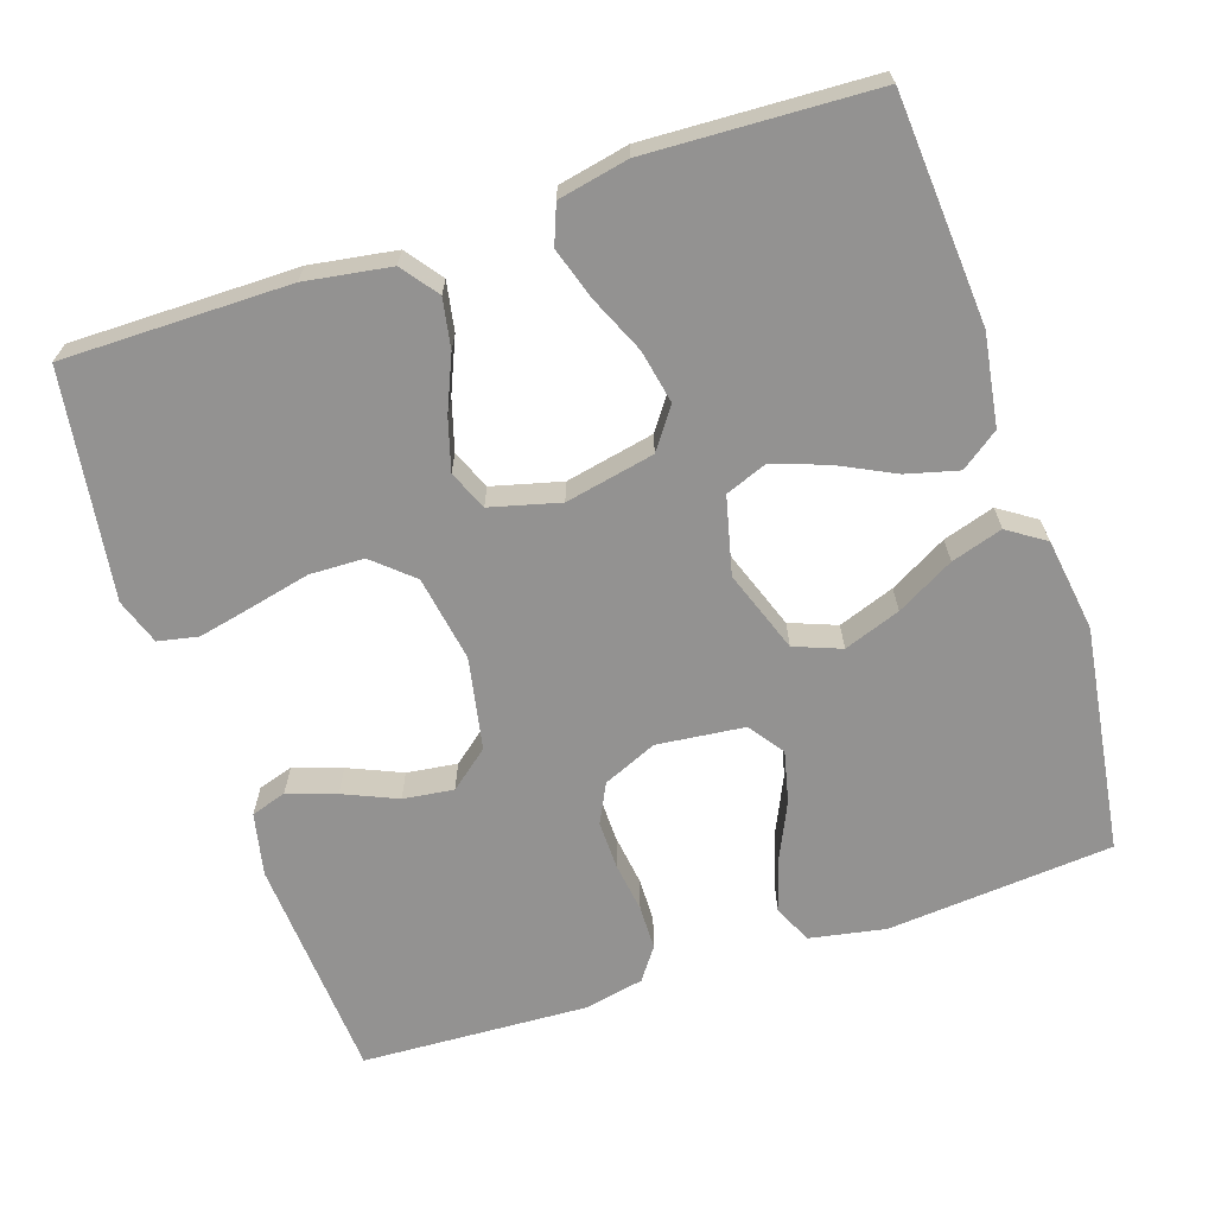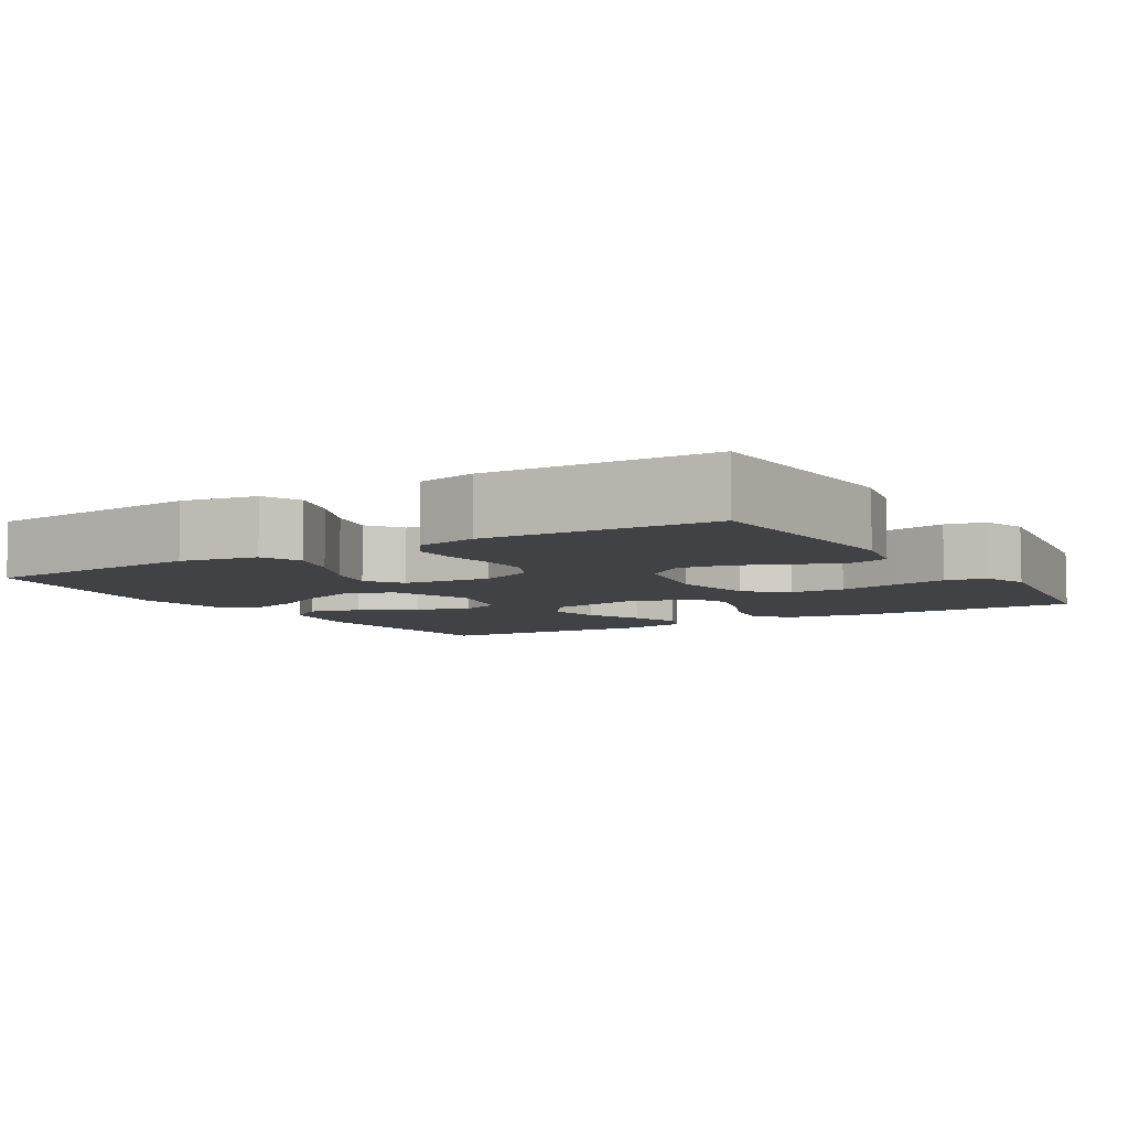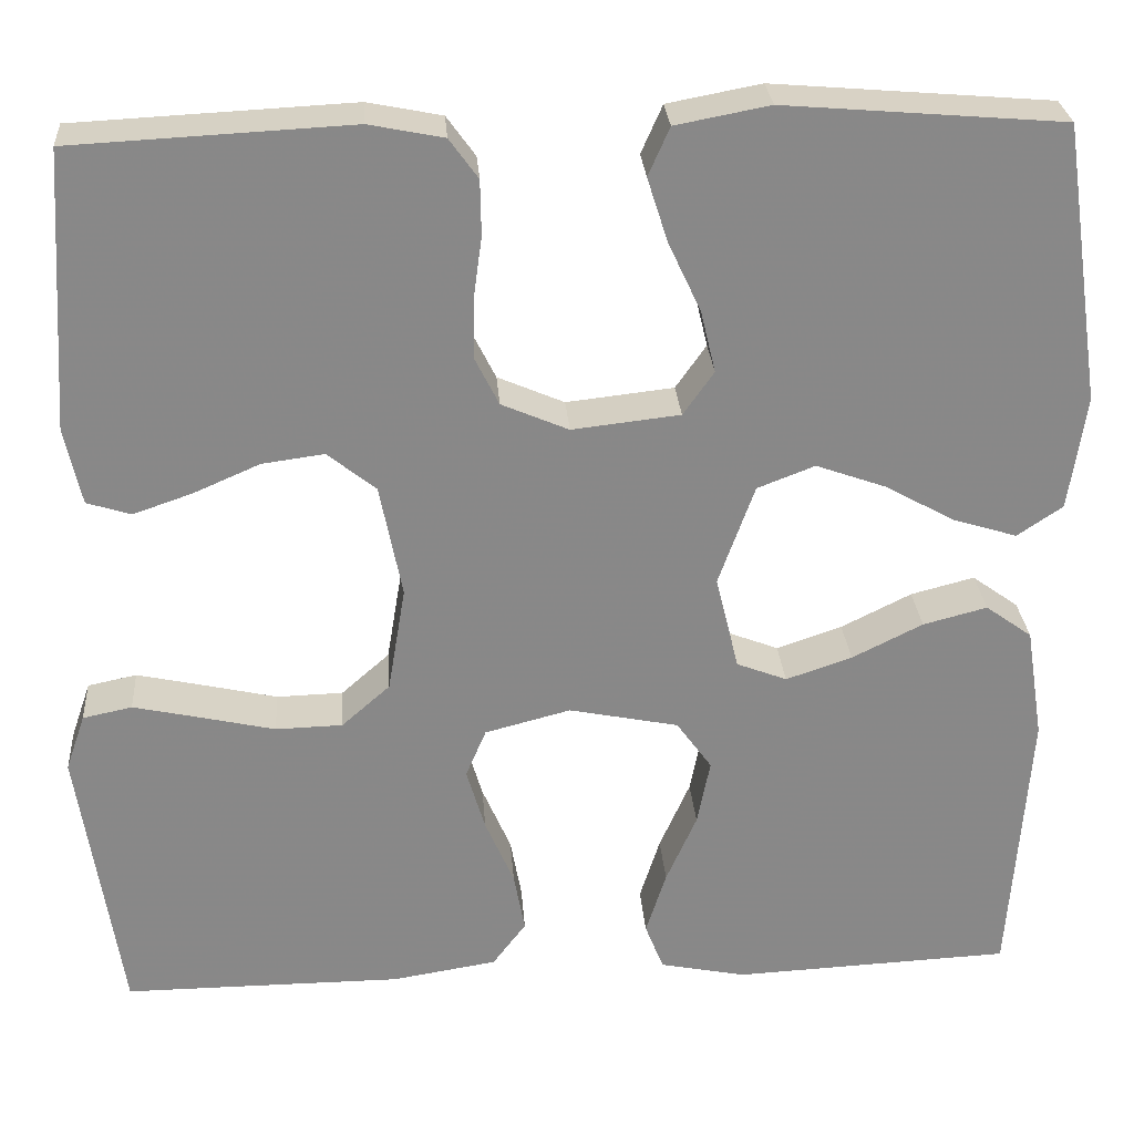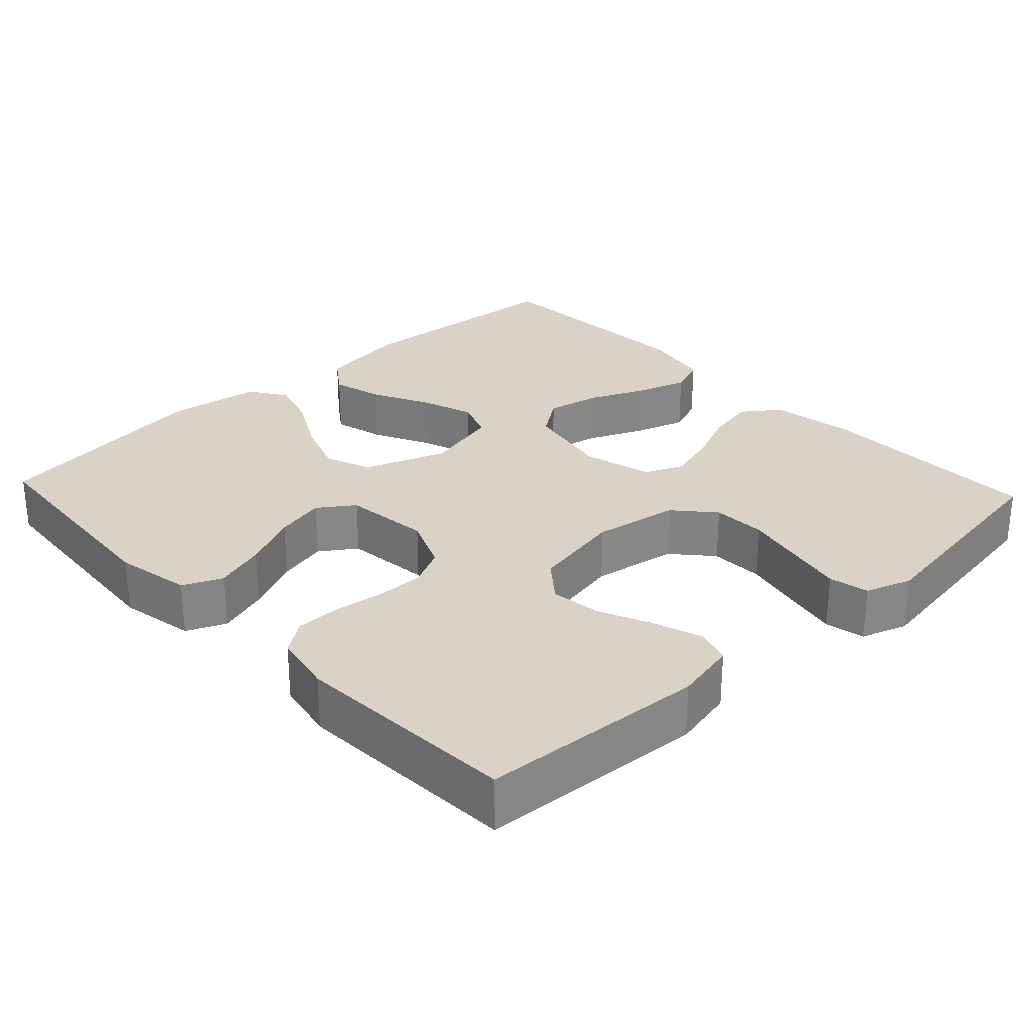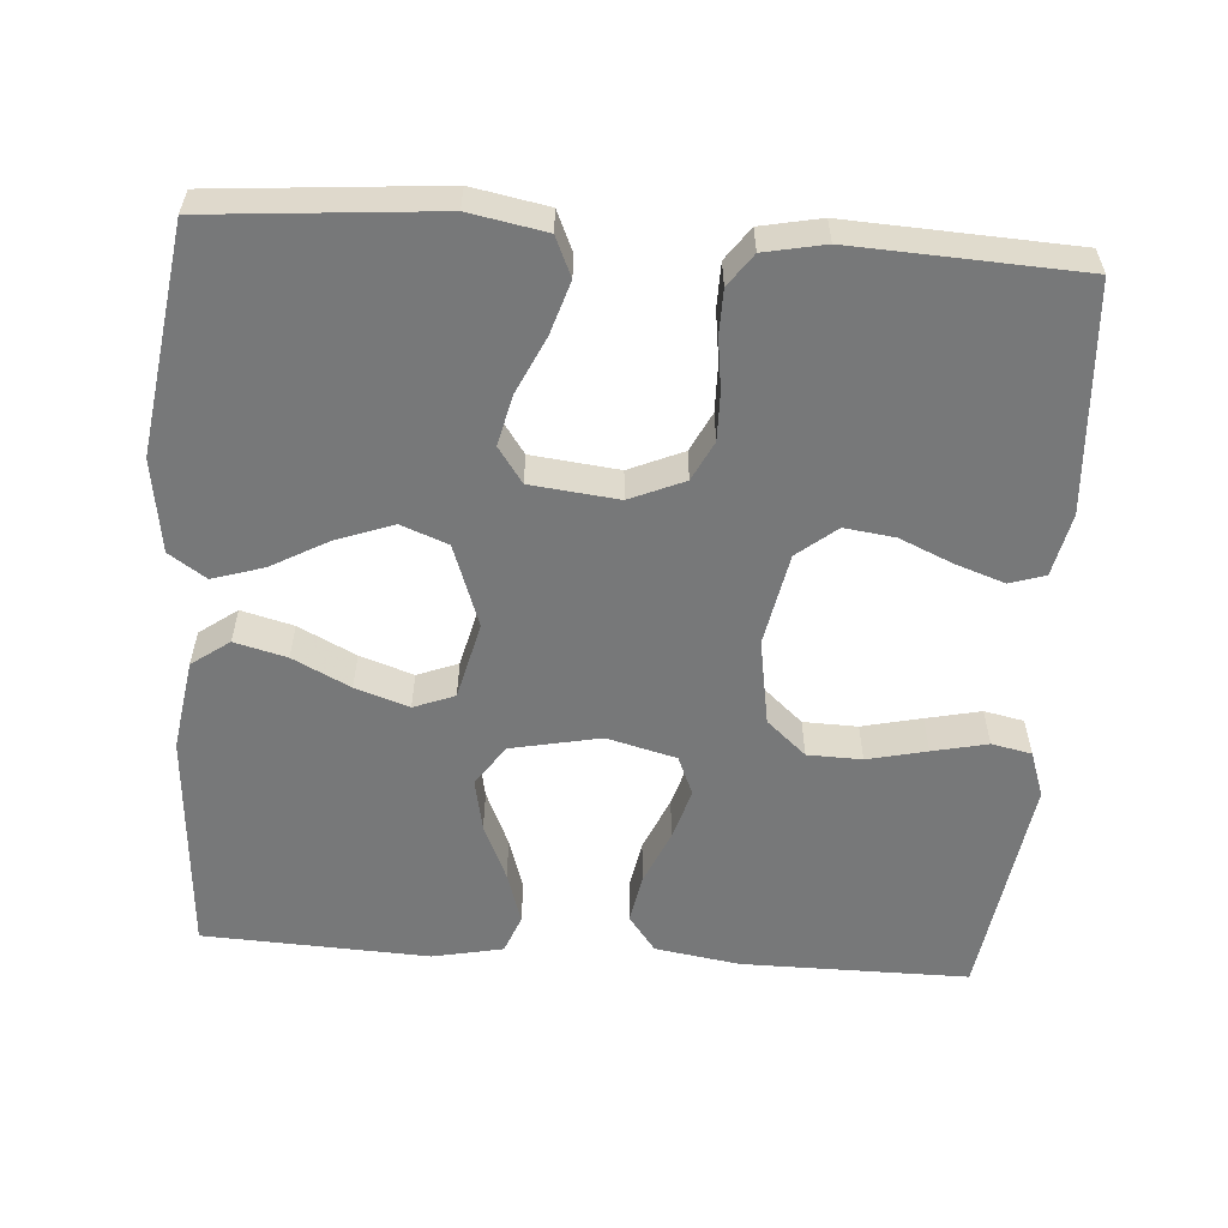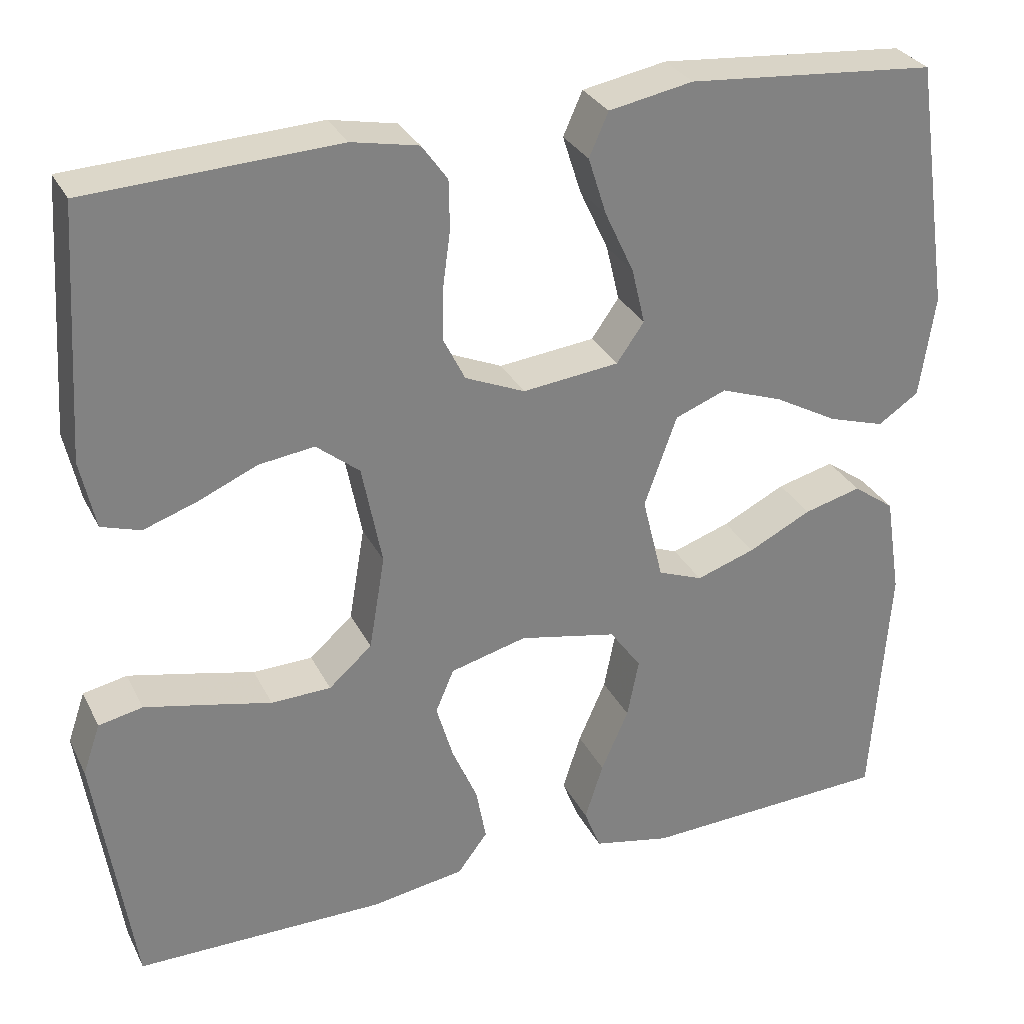
<metadata>
{"format":"obj","ext":"obj","renderer":"f3d","projection":"perspective","resolution":1024,"background":"white","views":[{"elev":-66.4,"azim":-161.5,"up":"+Y"},{"elev":-6.6,"azim":31.6,"up":"+Y"},{"elev":27.4,"azim":175.8,"up":"+Z"},{"elev":28.1,"azim":46.9,"up":"+Y"},{"elev":-57.4,"azim":-4.0,"up":"+Y"},{"elev":30.0,"azim":157.3,"up":"+Z"}]}
</metadata>
<code>
v 0.5 0.07 0.5
v 0.519 0.07 0.2
v 0.501 0.07 0.117
v 0.454 0.07 0.102
v 0.39 0.07 0.124
v 0.319 0.07 0.155
v 0.252 0.07 0.164
v 0.2 0.07 0.122
v 0.176 0.07 0
v 0.195 0.07 -0.114
v 0.247 0.07 -0.16
v 0.319 0.07 -0.162
v 0.398 0.07 -0.144
v 0.471 0.07 -0.128
v 0.524 0.07 -0.139
v 0.545 0.07 -0.2
v 0.5 0.07 -0.5
v 0.2 0.07 -0.499
v 0.087 0.07 -0.481
v 0.051 0.07 -0.433
v 0.063 0.07 -0.368
v 0.094 0.07 -0.296
v 0.114 0.07 -0.228
v 0.092 0.07 -0.176
v 0 0.07 -0.152
v -0.118 0.07 -0.176
v -0.156 0.07 -0.229
v -0.142 0.07 -0.3
v -0.109 0.07 -0.375
v -0.087 0.07 -0.444
v -0.107 0.07 -0.495
v -0.2 0.07 -0.514
v -0.5 0.07 -0.5
v -0.521 0.07 -0.2
v -0.502 0.07 -0.079
v -0.452 0.07 -0.043
v -0.383 0.07 -0.061
v -0.307 0.07 -0.099
v -0.236 0.07 -0.123
v -0.182 0.07 -0.102
v -0.157 0.07 0
v -0.196 0.07 0.109
v -0.258 0.07 0.133
v -0.333 0.07 0.106
v -0.409 0.07 0.064
v -0.477 0.07 0.043
v -0.526 0.07 0.076
v -0.544 0.07 0.2
v -0.5 0.07 0.5
v -0.2 0.07 0.525
v -0.099 0.07 0.506
v -0.076 0.07 0.454
v -0.098 0.07 0.385
v -0.133 0.07 0.31
v -0.149 0.07 0.243
v -0.116 0.07 0.196
v 0 0.07 0.183
v 0.072 0.07 0.214
v 0.098 0.07 0.266
v 0.097 0.07 0.33
v 0.088 0.07 0.397
v 0.089 0.07 0.456
v 0.12 0.07 0.499
v 0.2 0.07 0.515
v 0.5 0 0.5
v 0.519 0 0.2
v 0.501 0 0.117
v 0.454 0 0.102
v 0.39 0 0.124
v 0.319 0 0.155
v 0.252 0 0.164
v 0.2 0 0.122
v 0.176 0 0
v 0.195 0 -0.114
v 0.247 0 -0.16
v 0.319 0 -0.162
v 0.398 0 -0.144
v 0.471 0 -0.128
v 0.524 0 -0.139
v 0.545 0 -0.2
v 0.5 0 -0.5
v 0.2 0 -0.499
v 0.087 0 -0.481
v 0.051 0 -0.433
v 0.063 0 -0.368
v 0.094 0 -0.296
v 0.114 0 -0.228
v 0.092 0 -0.176
v 0 0 -0.152
v -0.118 0 -0.176
v -0.156 0 -0.229
v -0.142 0 -0.3
v -0.109 0 -0.375
v -0.087 0 -0.444
v -0.107 0 -0.495
v -0.2 0 -0.514
v -0.5 0 -0.5
v -0.521 0 -0.2
v -0.502 0 -0.079
v -0.452 0 -0.043
v -0.383 0 -0.061
v -0.307 0 -0.099
v -0.236 0 -0.123
v -0.182 0 -0.102
v -0.157 0 0
v -0.196 0 0.109
v -0.258 0 0.133
v -0.333 0 0.106
v -0.409 0 0.064
v -0.477 0 0.043
v -0.526 0 0.076
v -0.544 0 0.2
v -0.5 0 0.5
v -0.2 0 0.525
v -0.099 0 0.506
v -0.076 0 0.454
v -0.098 0 0.385
v -0.133 0 0.31
v -0.149 0 0.243
v -0.116 0 0.196
v 0 0 0.183
v 0.072 0 0.214
v 0.098 0 0.266
v 0.097 0 0.33
v 0.088 0 0.397
v 0.089 0 0.456
v 0.12 0 0.499
v 0.2 0 0.515
f 4 5 6
f 3 4 6
f 2 3 6
f 1 2 6
f 64 1 6
f 63 64 6
f 62 63 6
f 61 62 6
f 60 61 6
f 59 60 6 7
f 58 59 7 8
f 57 58 8 9
f 56 57 9 10
f 52 53 54
f 51 52 54
f 50 51 54
f 49 50 54
f 48 49 54
f 47 48 54
f 46 47 54
f 45 46 54
f 44 45 54
f 43 44 54 55
f 42 43 55 56
f 36 37 38
f 35 36 38
f 34 35 38
f 33 34 38
f 32 33 38
f 31 32 38
f 30 31 38
f 29 30 38
f 28 29 38
f 27 28 38 39
f 26 27 39 40
f 20 21 22
f 19 20 22
f 18 19 22
f 17 18 22
f 16 17 22
f 15 16 22
f 14 15 22
f 13 14 22
f 12 13 22
f 11 12 22 23
f 10 11 23 24
f 10 24 25
f 56 10 25
f 42 56 25
f 41 42 25
f 25 26 40 41
f 70 69 68
f 70 68 67
f 70 67 66
f 70 66 65
f 70 65 128
f 70 128 127
f 70 127 126
f 70 126 125
f 70 125 124
f 71 70 124 123
f 72 71 123 122
f 73 72 122 121
f 74 73 121 120
f 118 117 116
f 118 116 115
f 118 115 114
f 118 114 113
f 118 113 112
f 118 112 111
f 118 111 110
f 118 110 109
f 118 109 108
f 119 118 108 107
f 120 119 107 106
f 102 101 100
f 102 100 99
f 102 99 98
f 102 98 97
f 102 97 96
f 102 96 95
f 102 95 94
f 102 94 93
f 102 93 92
f 103 102 92 91
f 104 103 91 90
f 86 85 84
f 86 84 83
f 86 83 82
f 86 82 81
f 86 81 80
f 86 80 79
f 86 79 78
f 86 78 77
f 86 77 76
f 87 86 76 75
f 88 87 75 74
f 89 88 74
f 89 74 120
f 89 120 106
f 89 106 105
f 105 104 90 89
f 1 65 66 2
f 2 66 67 3
f 3 67 68 4
f 4 68 69 5
f 5 69 70 6
f 6 70 71 7
f 7 71 72 8
f 8 72 73 9
f 9 73 74 10
f 10 74 75 11
f 11 75 76 12
f 12 76 77 13
f 13 77 78 14
f 14 78 79 15
f 15 79 80 16
f 16 80 81 17
f 17 81 82 18
f 18 82 83 19
f 19 83 84 20
f 20 84 85 21
f 21 85 86 22
f 22 86 87 23
f 23 87 88 24
f 24 88 89 25
f 25 89 90 26
f 26 90 91 27
f 27 91 92 28
f 28 92 93 29
f 29 93 94 30
f 30 94 95 31
f 31 95 96 32
f 32 96 97 33
f 33 97 98 34
f 34 98 99 35
f 35 99 100 36
f 36 100 101 37
f 37 101 102 38
f 38 102 103 39
f 39 103 104 40
f 40 104 105 41
f 41 105 106 42
f 42 106 107 43
f 43 107 108 44
f 44 108 109 45
f 45 109 110 46
f 46 110 111 47
f 47 111 112 48
f 48 112 113 49
f 49 113 114 50
f 50 114 115 51
f 51 115 116 52
f 52 116 117 53
f 53 117 118 54
f 54 118 119 55
f 55 119 120 56
f 56 120 121 57
f 57 121 122 58
f 58 122 123 59
f 59 123 124 60
f 60 124 125 61
f 61 125 126 62
f 62 126 127 63
f 63 127 128 64
f 64 128 65 1

</code>
